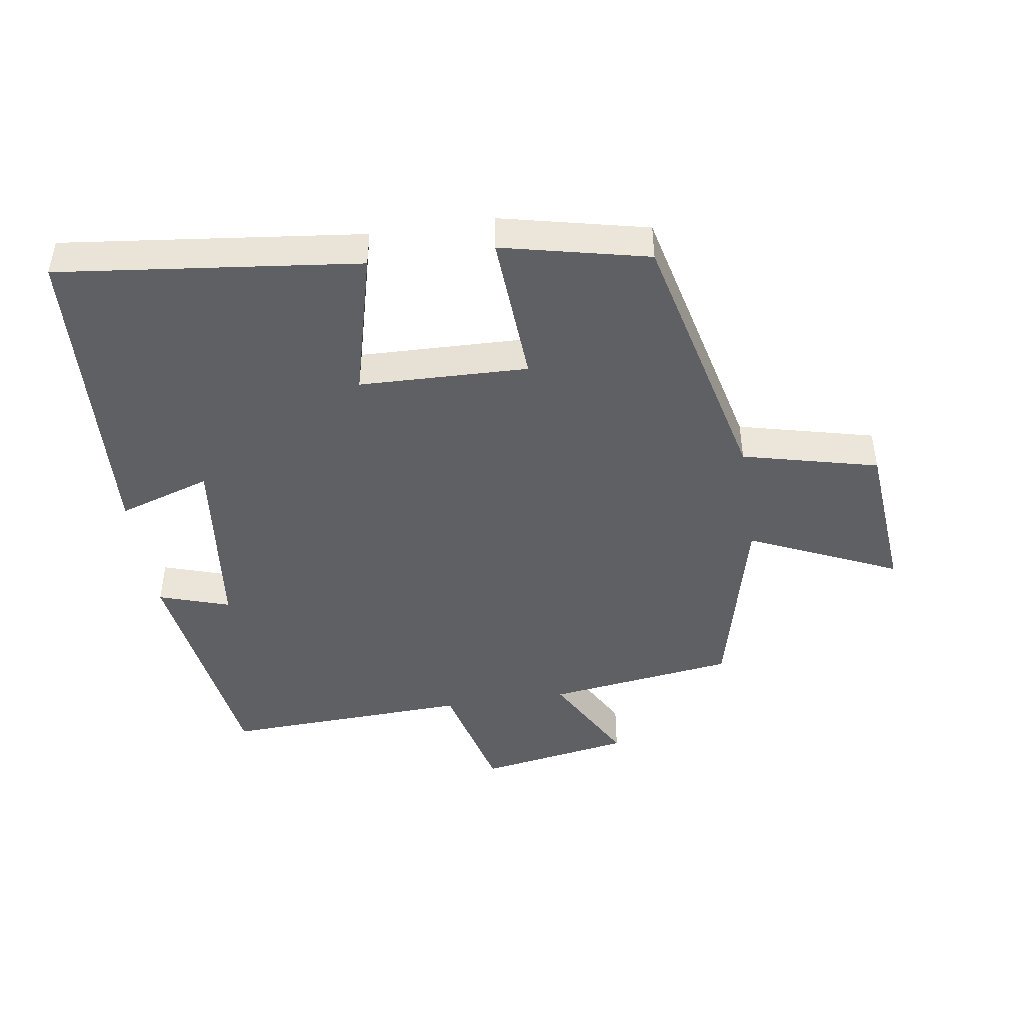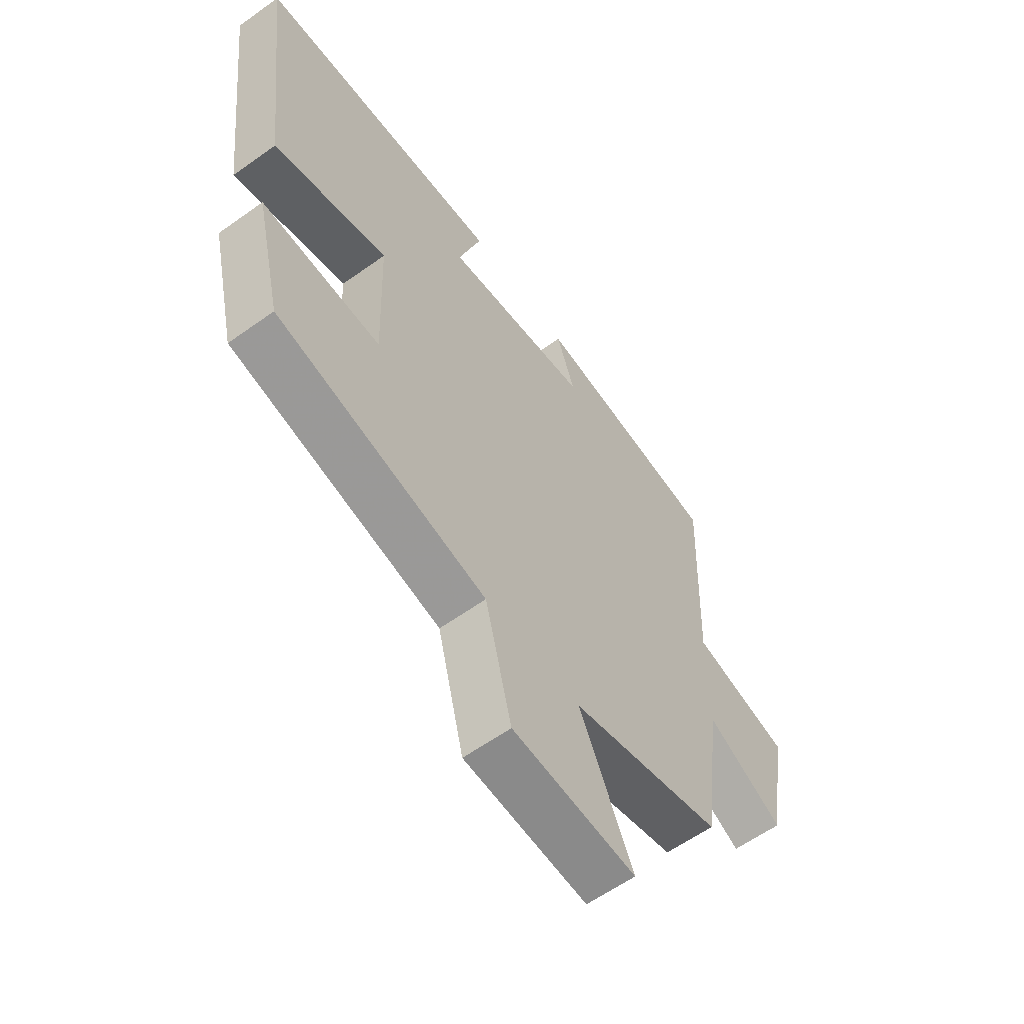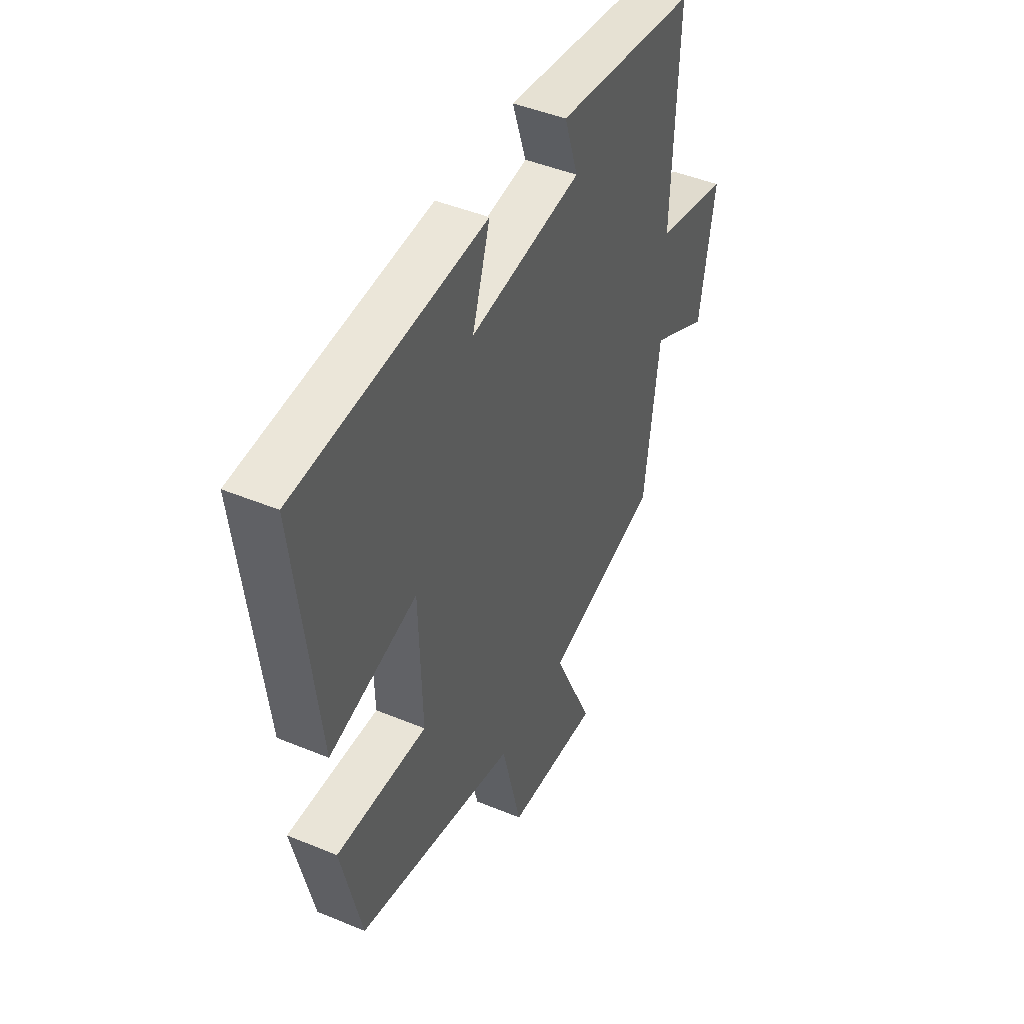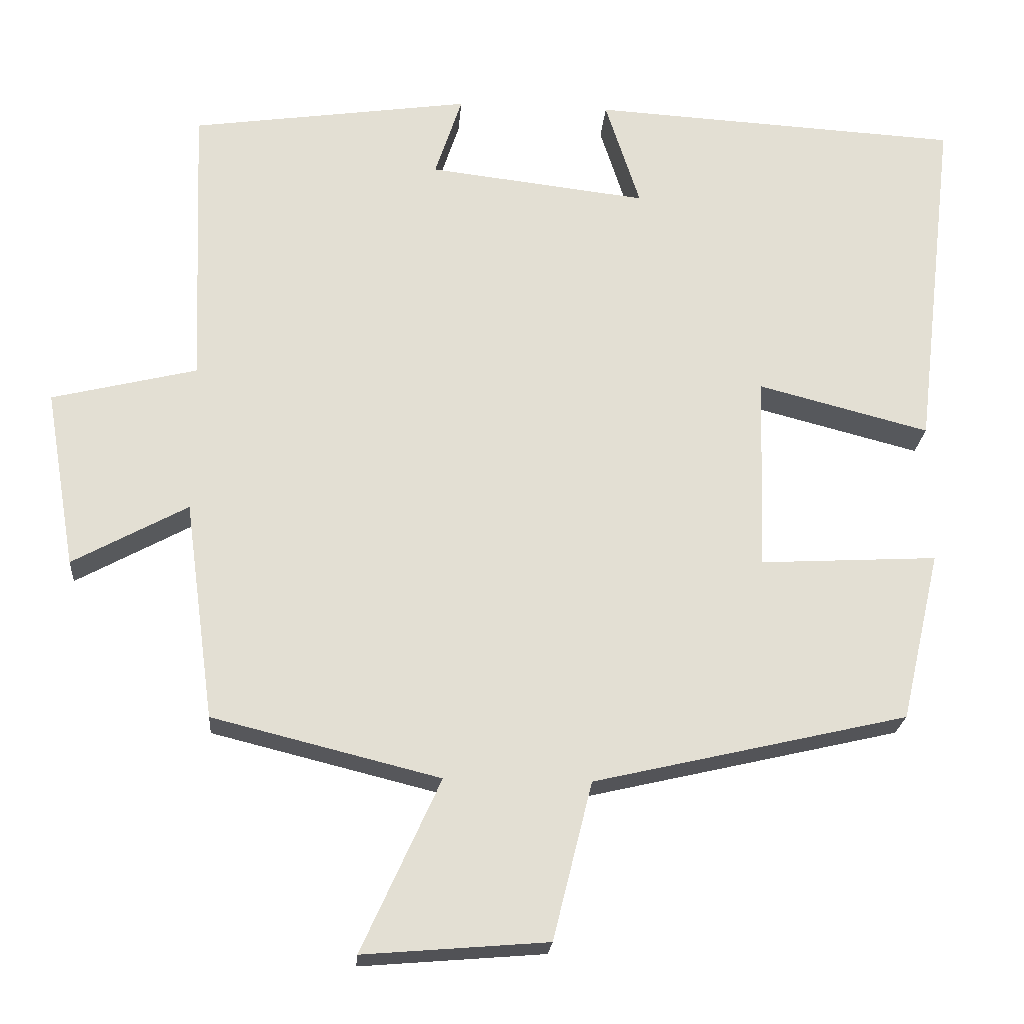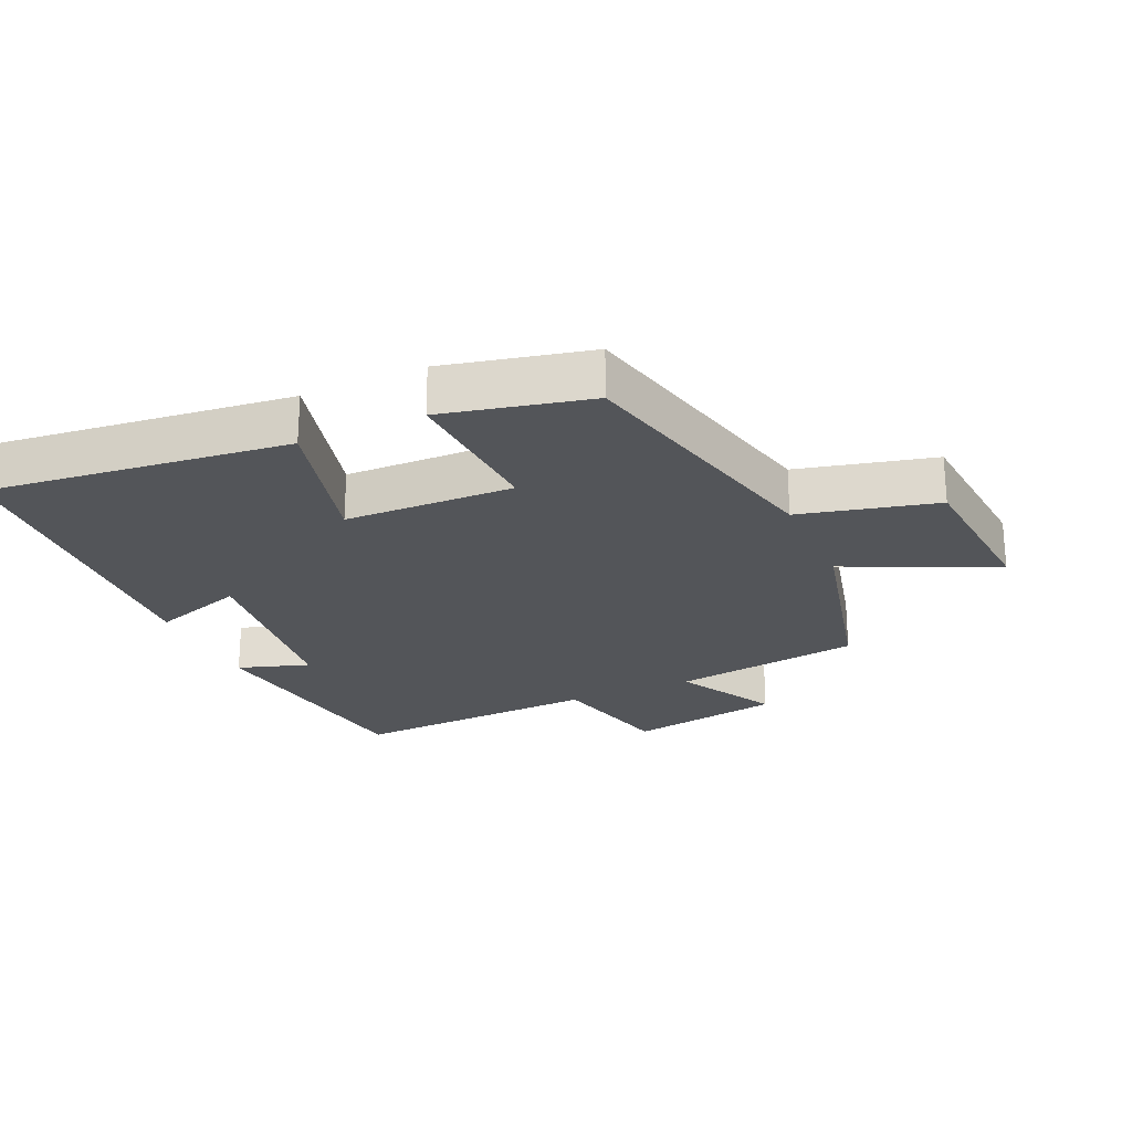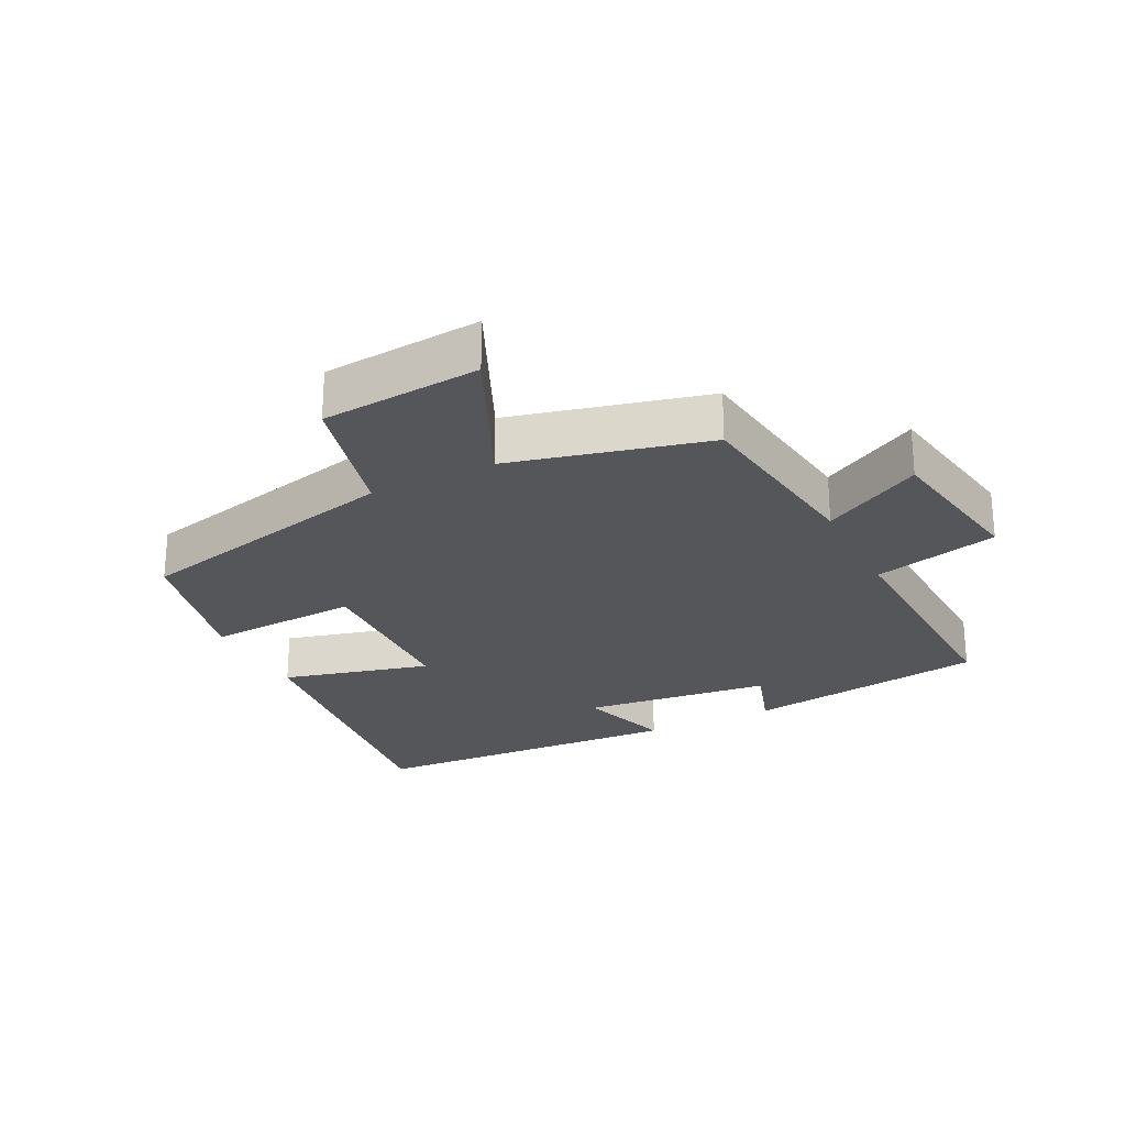
<metadata>
{"format":"obj","ext":"obj","renderer":"f3d","projection":"perspective","resolution":1024,"background":"white","views":[{"elev":-45.2,"azim":98.8,"up":"+Y"},{"elev":-60.0,"azim":126.3,"up":"+Z"},{"elev":45.3,"azim":115.6,"up":"+Z"},{"elev":-22.2,"azim":-4.4,"up":"+Z"},{"elev":-24.2,"azim":114.4,"up":"+Y"},{"elev":-25.2,"azim":-153.3,"up":"+Y"}]}
</metadata>
<code>
v 0.448 0.07 -0.403
v 0.032 0.07 -0.5
v -0.02 0.07 -0.709
v -0.264 0.07 -0.729
v -0.16 0.07 -0.5
v -0.461 0.07 -0.425
v -0.5 0.07 -0.135
v -0.652 0.07 -0.218
v -0.692 0.07 0.018
v -0.5 0.07 0.065
v -0.515 0.07 0.447
v -0.144 0.07 0.5
v -0.18 0.07 0.391
v 0.11 0.07 0.357
v 0.064 0.07 0.5
v 0.555 0.07 0.472
v 0.5 0.07 0.01
v 0.273 0.07 0.069
v 0.265 0.07 -0.191
v 0.5 0.07 -0.178
v 0.448 0 -0.403
v 0.032 0 -0.5
v -0.02 0 -0.709
v -0.264 0 -0.729
v -0.16 0 -0.5
v -0.461 0 -0.425
v -0.5 0 -0.135
v -0.652 0 -0.218
v -0.692 0 0.018
v -0.5 0 0.065
v -0.515 0 0.447
v -0.144 0 0.5
v -0.18 0 0.391
v 0.11 0 0.357
v 0.064 0 0.5
v 0.555 0 0.472
v 0.5 0 0.01
v 0.273 0 0.069
v 0.265 0 -0.191
v 0.5 0 -0.178
f 19 20 1 2
f 18 19 2
f 15 16 17 18
f 14 15 18
f 13 14 18 2
f 10 11 12 13
f 10 13 2 3
f 7 8 9 10
f 5 6 7 10
f 5 10 3
f 3 4 5
f 22 21 40 39
f 22 39 38
f 38 37 36 35
f 38 35 34
f 22 38 34 33
f 33 32 31 30
f 23 22 33 30
f 30 29 28 27
f 30 27 26 25
f 23 30 25
f 25 24 23
f 1 21 22 2
f 2 22 23 3
f 3 23 24 4
f 4 24 25 5
f 5 25 26 6
f 6 26 27 7
f 7 27 28 8
f 8 28 29 9
f 9 29 30 10
f 10 30 31 11
f 11 31 32 12
f 12 32 33 13
f 13 33 34 14
f 14 34 35 15
f 15 35 36 16
f 16 36 37 17
f 17 37 38 18
f 18 38 39 19
f 19 39 40 20
f 20 40 21 1

</code>
